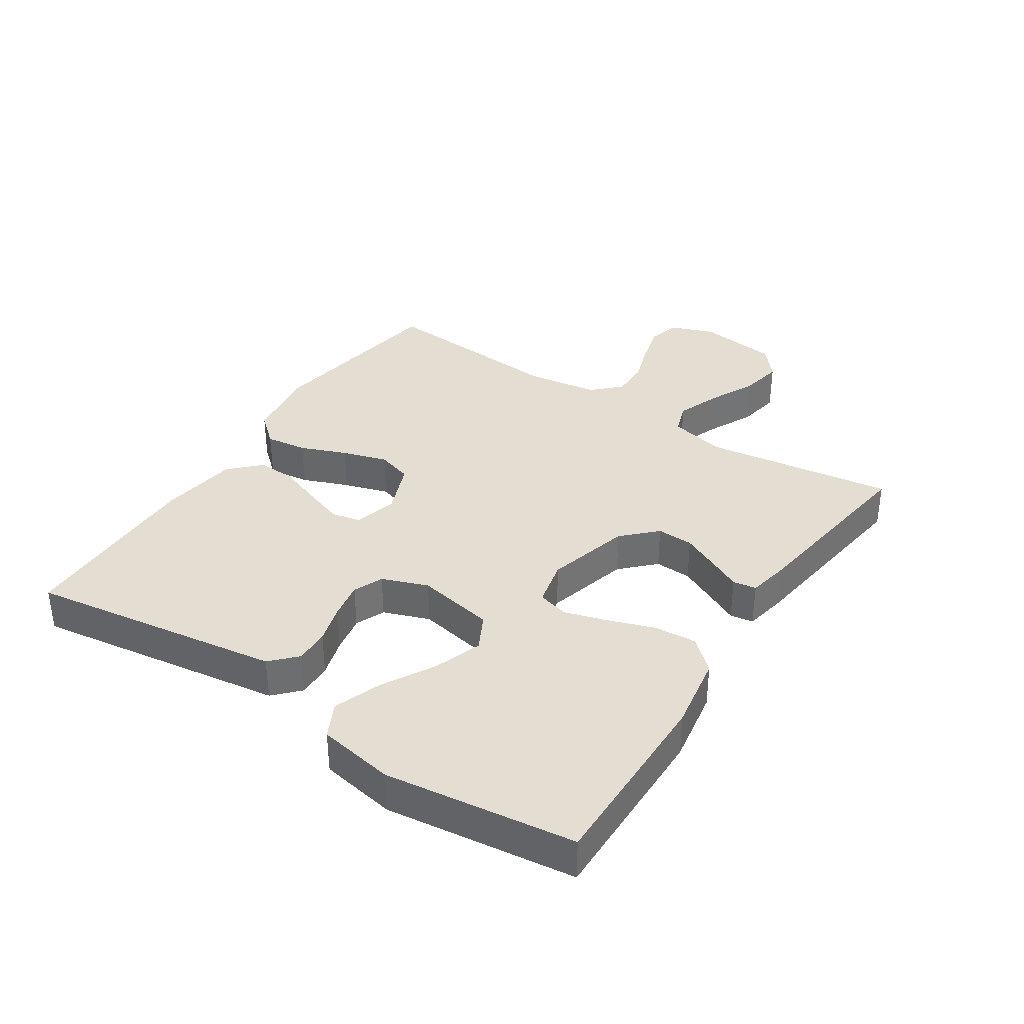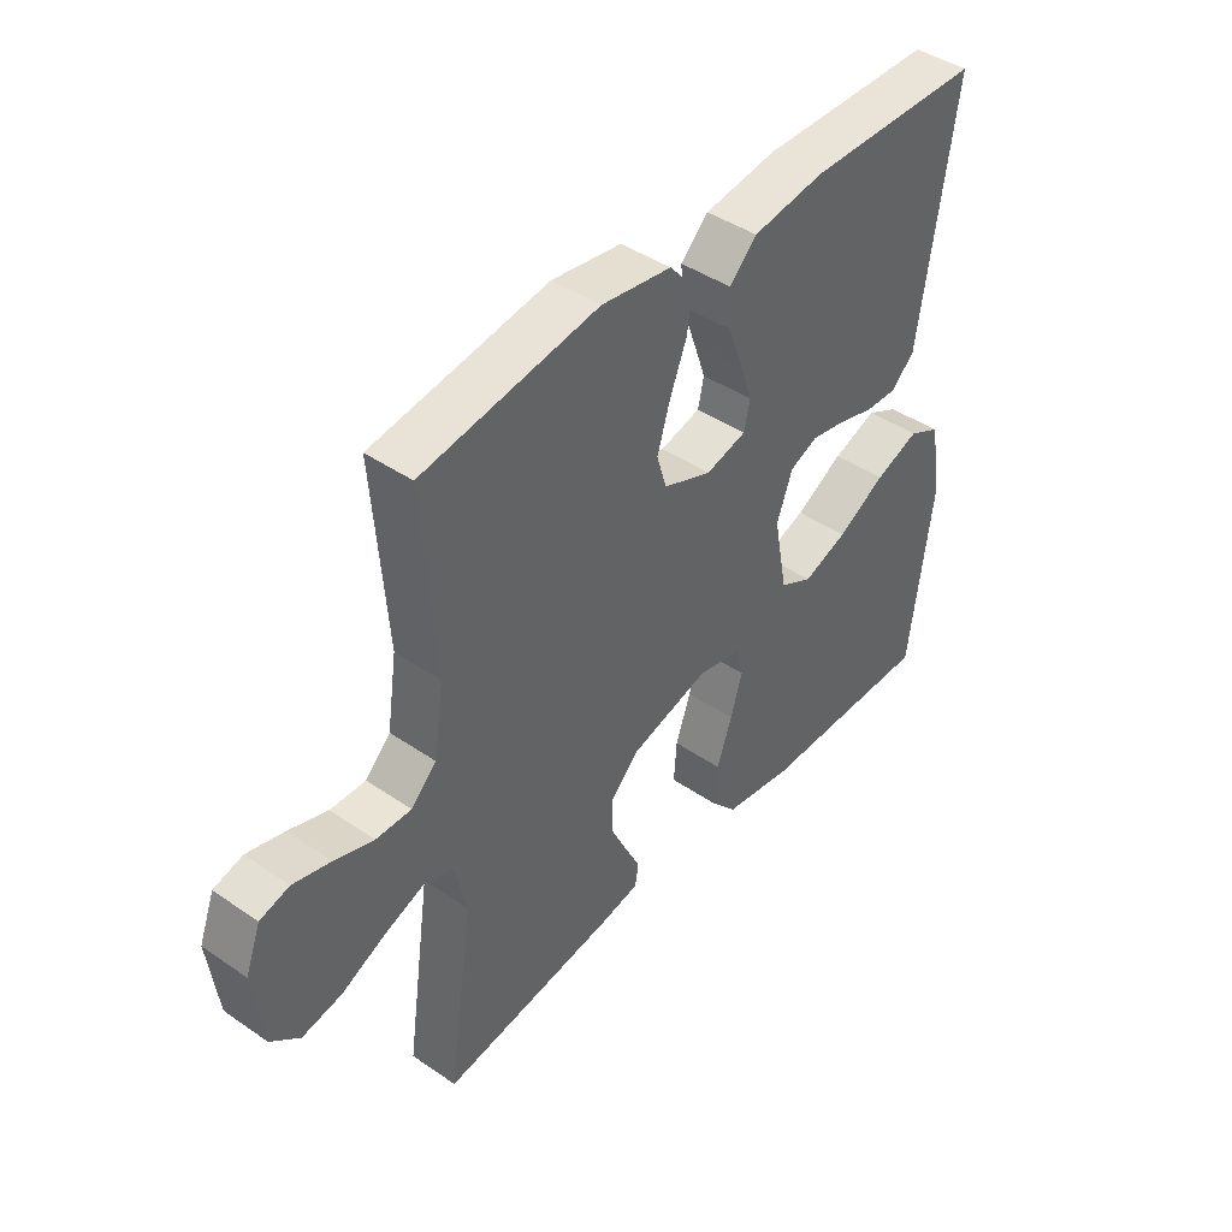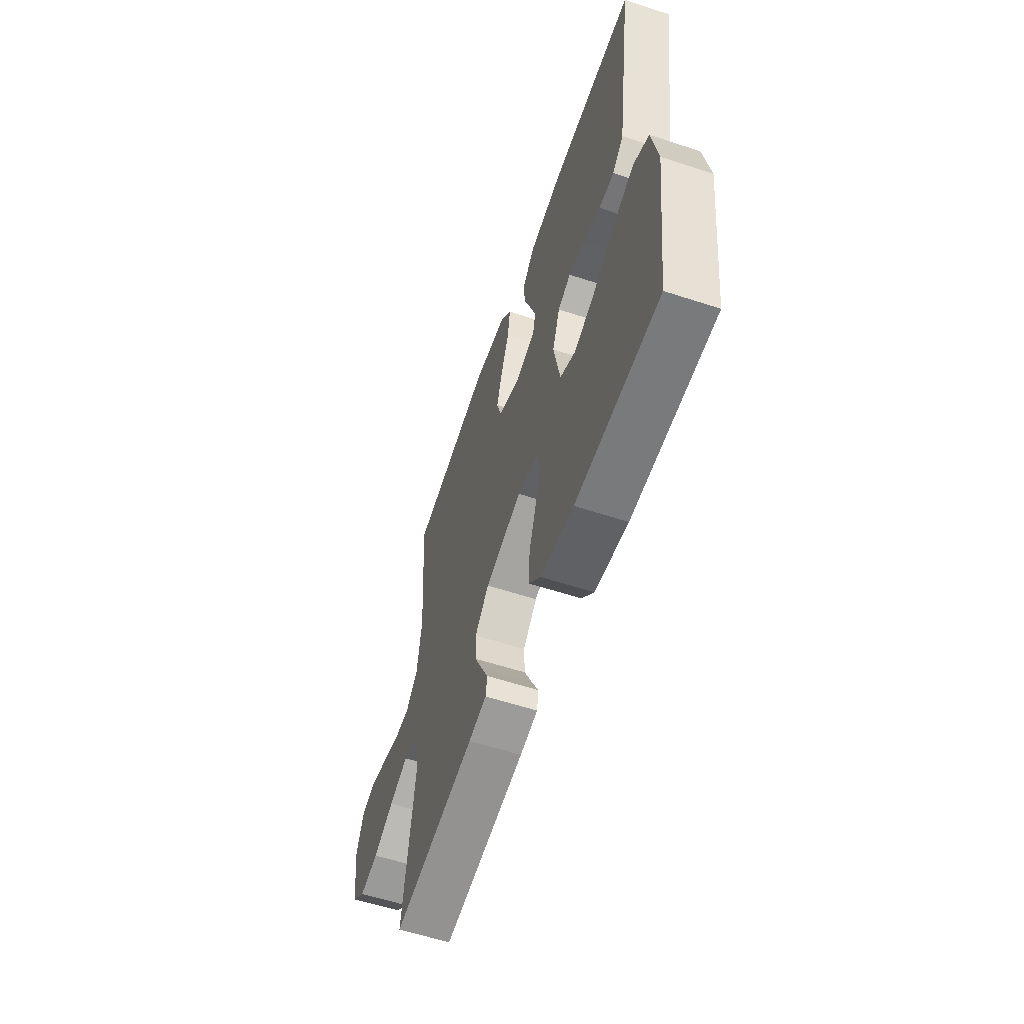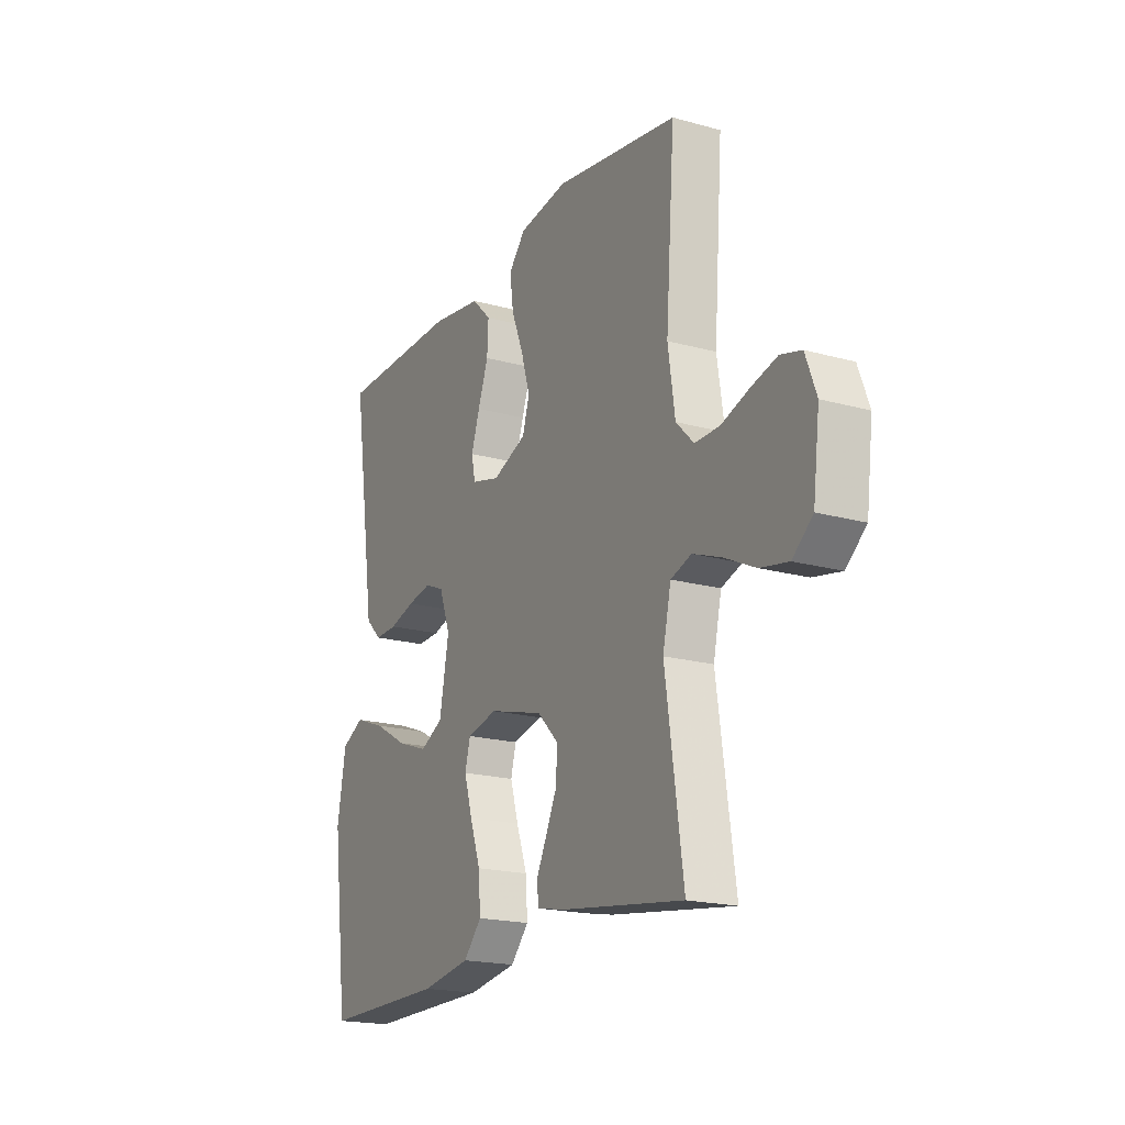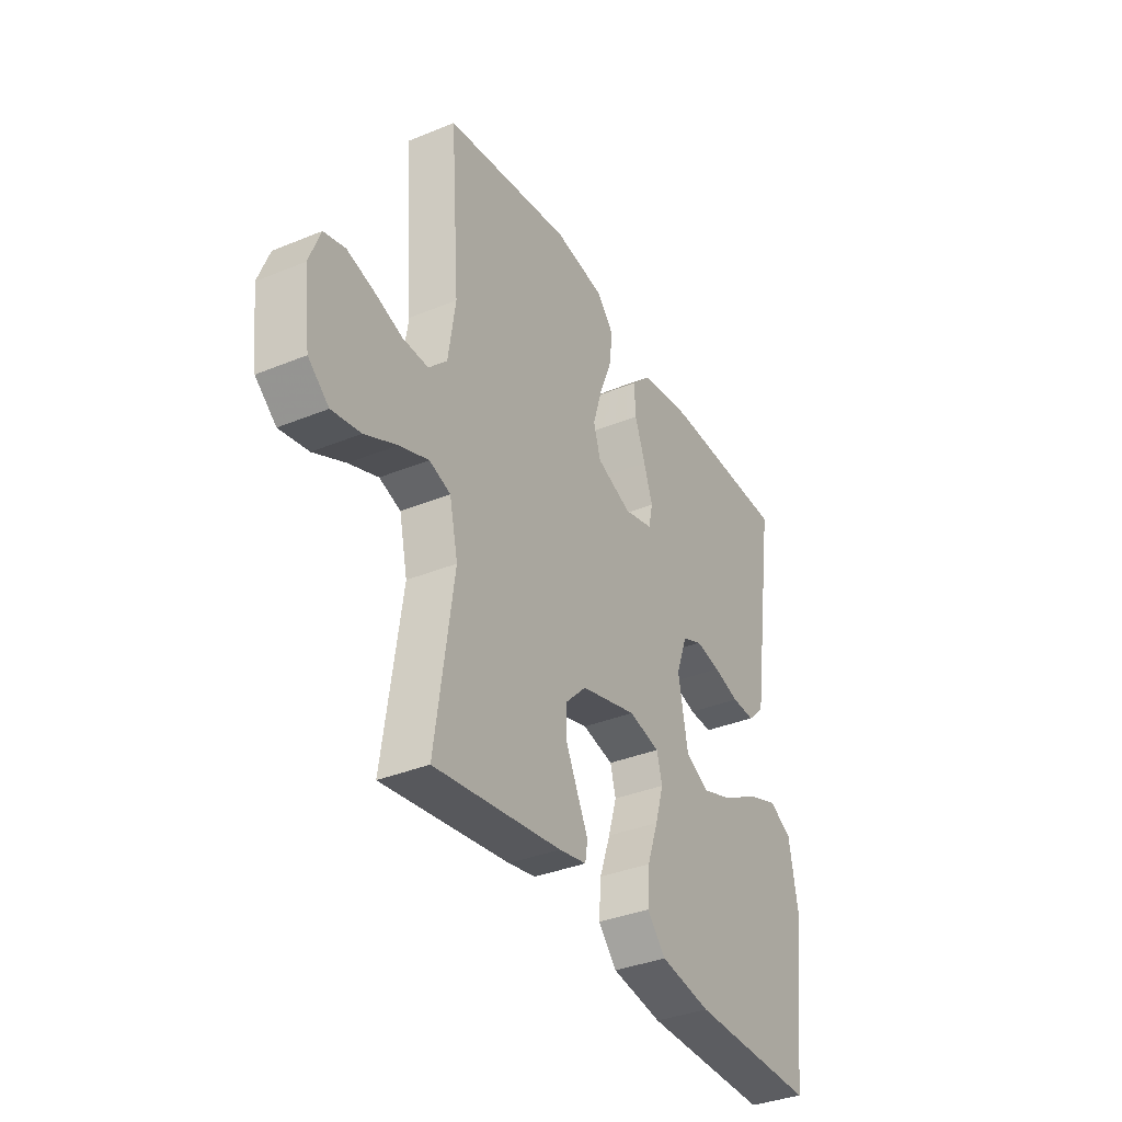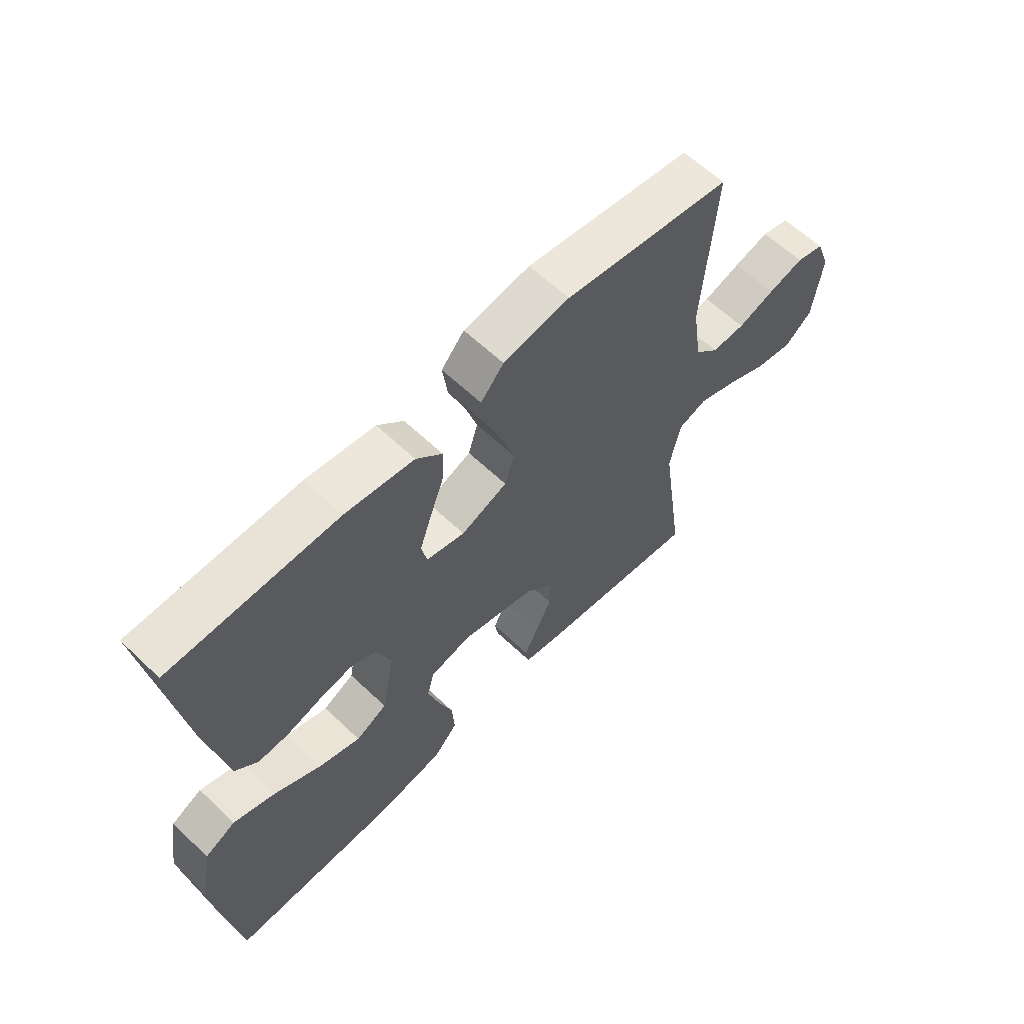
<metadata>
{"format":"obj","ext":"obj","renderer":"f3d","projection":"perspective","resolution":1024,"background":"white","views":[{"elev":36.2,"azim":123.3,"up":"+Y"},{"elev":43.2,"azim":-50.9,"up":"+Z"},{"elev":-58.6,"azim":71.3,"up":"+Z"},{"elev":-19.2,"azim":-117.6,"up":"+Z"},{"elev":-36.0,"azim":-61.7,"up":"+Z"},{"elev":61.6,"azim":134.0,"up":"+Z"}]}
</metadata>
<code>
v -0.5 0.07 0.5
v -0.2 0.07 0.547
v -0.081 0.07 0.529
v -0.04 0.07 0.482
v -0.049 0.07 0.416
v -0.078 0.07 0.343
v -0.1 0.07 0.272
v -0.083 0.07 0.216
v 0 0.07 0.183
v 0.069 0.07 0.201
v 0.079 0.07 0.247
v 0.058 0.07 0.309
v 0.033 0.07 0.378
v 0.03 0.07 0.44
v 0.077 0.07 0.486
v 0.2 0.07 0.504
v 0.5 0.07 0.5
v 0.455 0.07 0.2
v 0.44 0.07 0.1
v 0.4 0.07 0.062
v 0.345 0.07 0.064
v 0.283 0.07 0.082
v 0.224 0.07 0.093
v 0.177 0.07 0.073
v 0.15 0.07 0
v 0.173 0.07 -0.123
v 0.229 0.07 -0.152
v 0.305 0.07 -0.125
v 0.387 0.07 -0.079
v 0.463 0.07 -0.051
v 0.518 0.07 -0.079
v 0.539 0.07 -0.2
v 0.5 0.07 -0.5
v 0.2 0.07 -0.497
v 0.08 0.07 -0.477
v 0.036 0.07 -0.428
v 0.041 0.07 -0.36
v 0.067 0.07 -0.286
v 0.087 0.07 -0.219
v 0.074 0.07 -0.17
v 0 0.07 -0.153
v -0.133 0.07 -0.189
v -0.184 0.07 -0.24
v -0.182 0.07 -0.298
v -0.154 0.07 -0.357
v -0.129 0.07 -0.408
v -0.135 0.07 -0.445
v -0.2 0.07 -0.458
v -0.5 0.07 -0.5
v -0.457 0.07 -0.2
v -0.477 0.07 -0.11
v -0.527 0.07 -0.093
v -0.596 0.07 -0.119
v -0.671 0.07 -0.155
v -0.739 0.07 -0.168
v -0.788 0.07 -0.127
v -0.804 0.07 0
v -0.778 0.07 0.069
v -0.728 0.07 0.083
v -0.664 0.07 0.066
v -0.598 0.07 0.044
v -0.538 0.07 0.043
v -0.495 0.07 0.086
v -0.478 0.07 0.2
v -0.5 0 0.5
v -0.2 0 0.547
v -0.081 0 0.529
v -0.04 0 0.482
v -0.049 0 0.416
v -0.078 0 0.343
v -0.1 0 0.272
v -0.083 0 0.216
v 0 0 0.183
v 0.069 0 0.201
v 0.079 0 0.247
v 0.058 0 0.309
v 0.033 0 0.378
v 0.03 0 0.44
v 0.077 0 0.486
v 0.2 0 0.504
v 0.5 0 0.5
v 0.455 0 0.2
v 0.44 0 0.1
v 0.4 0 0.062
v 0.345 0 0.064
v 0.283 0 0.082
v 0.224 0 0.093
v 0.177 0 0.073
v 0.15 0 0
v 0.173 0 -0.123
v 0.229 0 -0.152
v 0.305 0 -0.125
v 0.387 0 -0.079
v 0.463 0 -0.051
v 0.518 0 -0.079
v 0.539 0 -0.2
v 0.5 0 -0.5
v 0.2 0 -0.497
v 0.08 0 -0.477
v 0.036 0 -0.428
v 0.041 0 -0.36
v 0.067 0 -0.286
v 0.087 0 -0.219
v 0.074 0 -0.17
v 0 0 -0.153
v -0.133 0 -0.189
v -0.184 0 -0.24
v -0.182 0 -0.298
v -0.154 0 -0.357
v -0.129 0 -0.408
v -0.135 0 -0.445
v -0.2 0 -0.458
v -0.5 0 -0.5
v -0.457 0 -0.2
v -0.477 0 -0.11
v -0.527 0 -0.093
v -0.596 0 -0.119
v -0.671 0 -0.155
v -0.739 0 -0.168
v -0.788 0 -0.127
v -0.804 0 0
v -0.778 0 0.069
v -0.728 0 0.083
v -0.664 0 0.066
v -0.598 0 0.044
v -0.538 0 0.043
v -0.495 0 0.086
v -0.478 0 0.2
f 58 59 60 61
f 56 57 58 61
f 56 61 62
f 53 54 55 56
f 52 53 56 62
f 51 52 62 63
f 47 48 49 50
f 45 46 47 50
f 44 45 50 51
f 43 44 51 63
f 35 36 37 38
f 35 38 39
f 34 35 39
f 33 34 39 40
f 28 29 30 31
f 27 28 31 32
f 19 20 21 22
f 19 22 23
f 18 19 23
f 17 18 23 24
f 15 16 17 24
f 12 13 14 15
f 11 12 15 24
f 3 4 5 6
f 3 6 7
f 64 1 2 3
f 64 3 7
f 42 43 63 64
f 41 42 64 7
f 27 32 33 40
f 26 27 40 41
f 25 26 41
f 10 11 24 25
f 9 10 25 41
f 8 9 41
f 7 8 41
f 125 124 123 122
f 125 122 121 120
f 126 125 120
f 120 119 118 117
f 126 120 117 116
f 127 126 116 115
f 114 113 112 111
f 114 111 110 109
f 115 114 109 108
f 127 115 108 107
f 102 101 100 99
f 103 102 99
f 103 99 98
f 104 103 98 97
f 95 94 93 92
f 96 95 92 91
f 86 85 84 83
f 87 86 83
f 87 83 82
f 88 87 82 81
f 88 81 80 79
f 79 78 77 76
f 88 79 76 75
f 70 69 68 67
f 71 70 67
f 67 66 65 128
f 71 67 128
f 128 127 107 106
f 71 128 106 105
f 104 97 96 91
f 105 104 91 90
f 105 90 89
f 89 88 75 74
f 105 89 74 73
f 105 73 72
f 105 72 71
f 1 65 66 2
f 2 66 67 3
f 3 67 68 4
f 4 68 69 5
f 5 69 70 6
f 6 70 71 7
f 7 71 72 8
f 8 72 73 9
f 9 73 74 10
f 10 74 75 11
f 11 75 76 12
f 12 76 77 13
f 13 77 78 14
f 14 78 79 15
f 15 79 80 16
f 16 80 81 17
f 17 81 82 18
f 18 82 83 19
f 19 83 84 20
f 20 84 85 21
f 21 85 86 22
f 22 86 87 23
f 23 87 88 24
f 24 88 89 25
f 25 89 90 26
f 26 90 91 27
f 27 91 92 28
f 28 92 93 29
f 29 93 94 30
f 30 94 95 31
f 31 95 96 32
f 32 96 97 33
f 33 97 98 34
f 34 98 99 35
f 35 99 100 36
f 36 100 101 37
f 37 101 102 38
f 38 102 103 39
f 39 103 104 40
f 40 104 105 41
f 41 105 106 42
f 42 106 107 43
f 43 107 108 44
f 44 108 109 45
f 45 109 110 46
f 46 110 111 47
f 47 111 112 48
f 48 112 113 49
f 49 113 114 50
f 50 114 115 51
f 51 115 116 52
f 52 116 117 53
f 53 117 118 54
f 54 118 119 55
f 55 119 120 56
f 56 120 121 57
f 57 121 122 58
f 58 122 123 59
f 59 123 124 60
f 60 124 125 61
f 61 125 126 62
f 62 126 127 63
f 63 127 128 64
f 64 128 65 1

</code>
